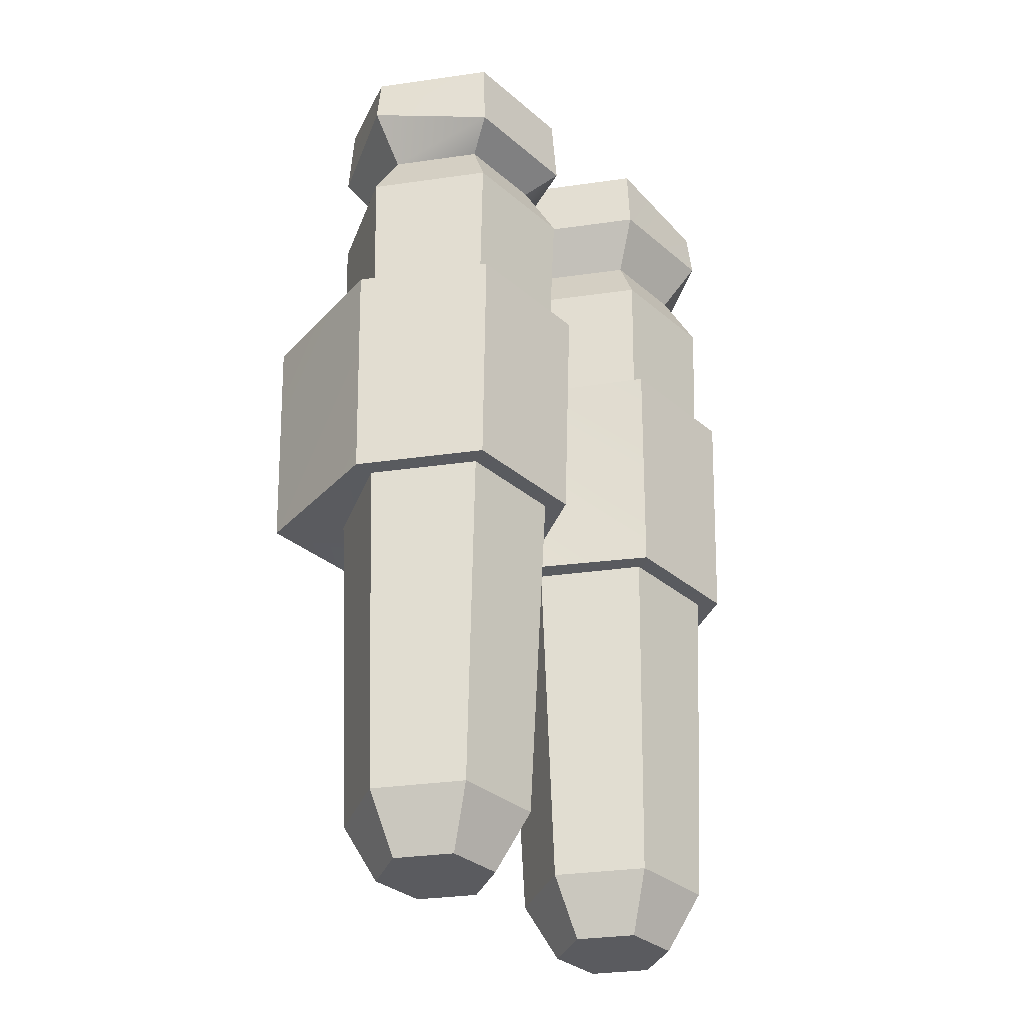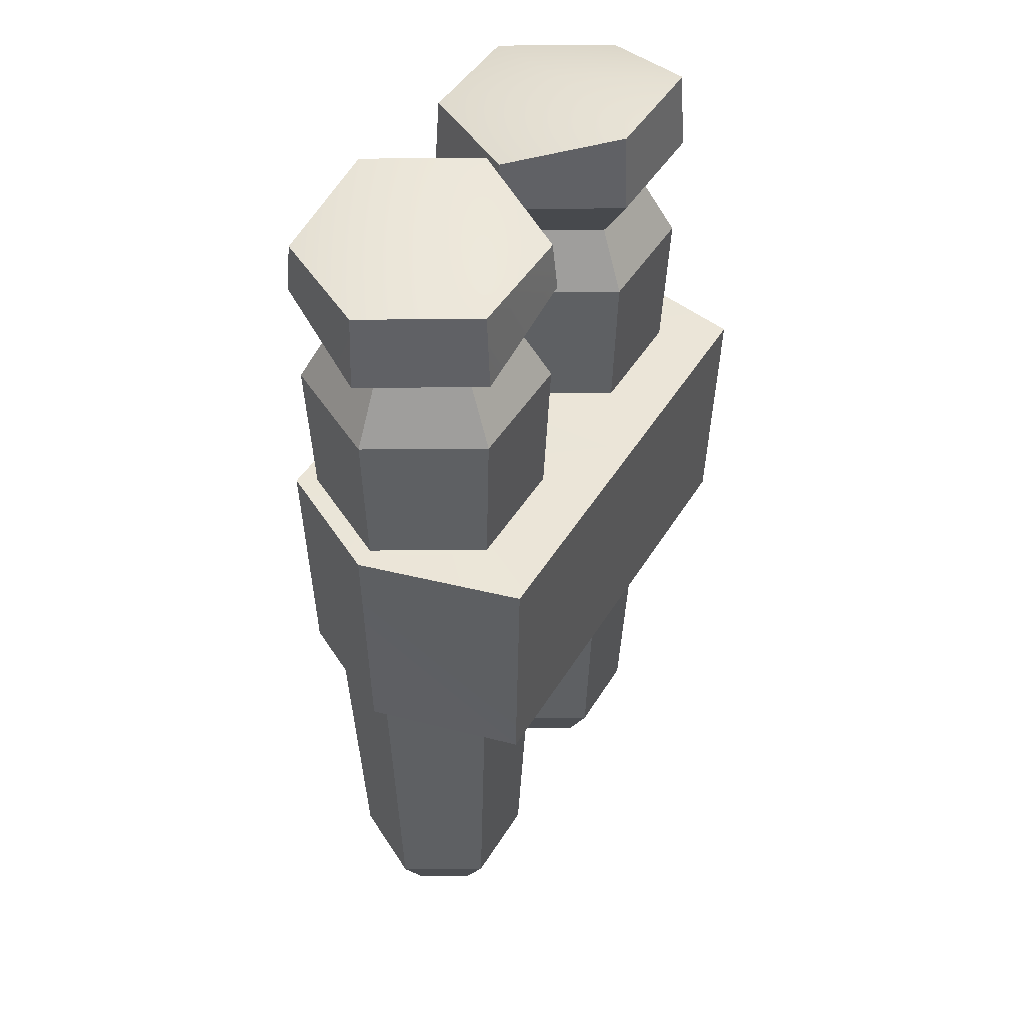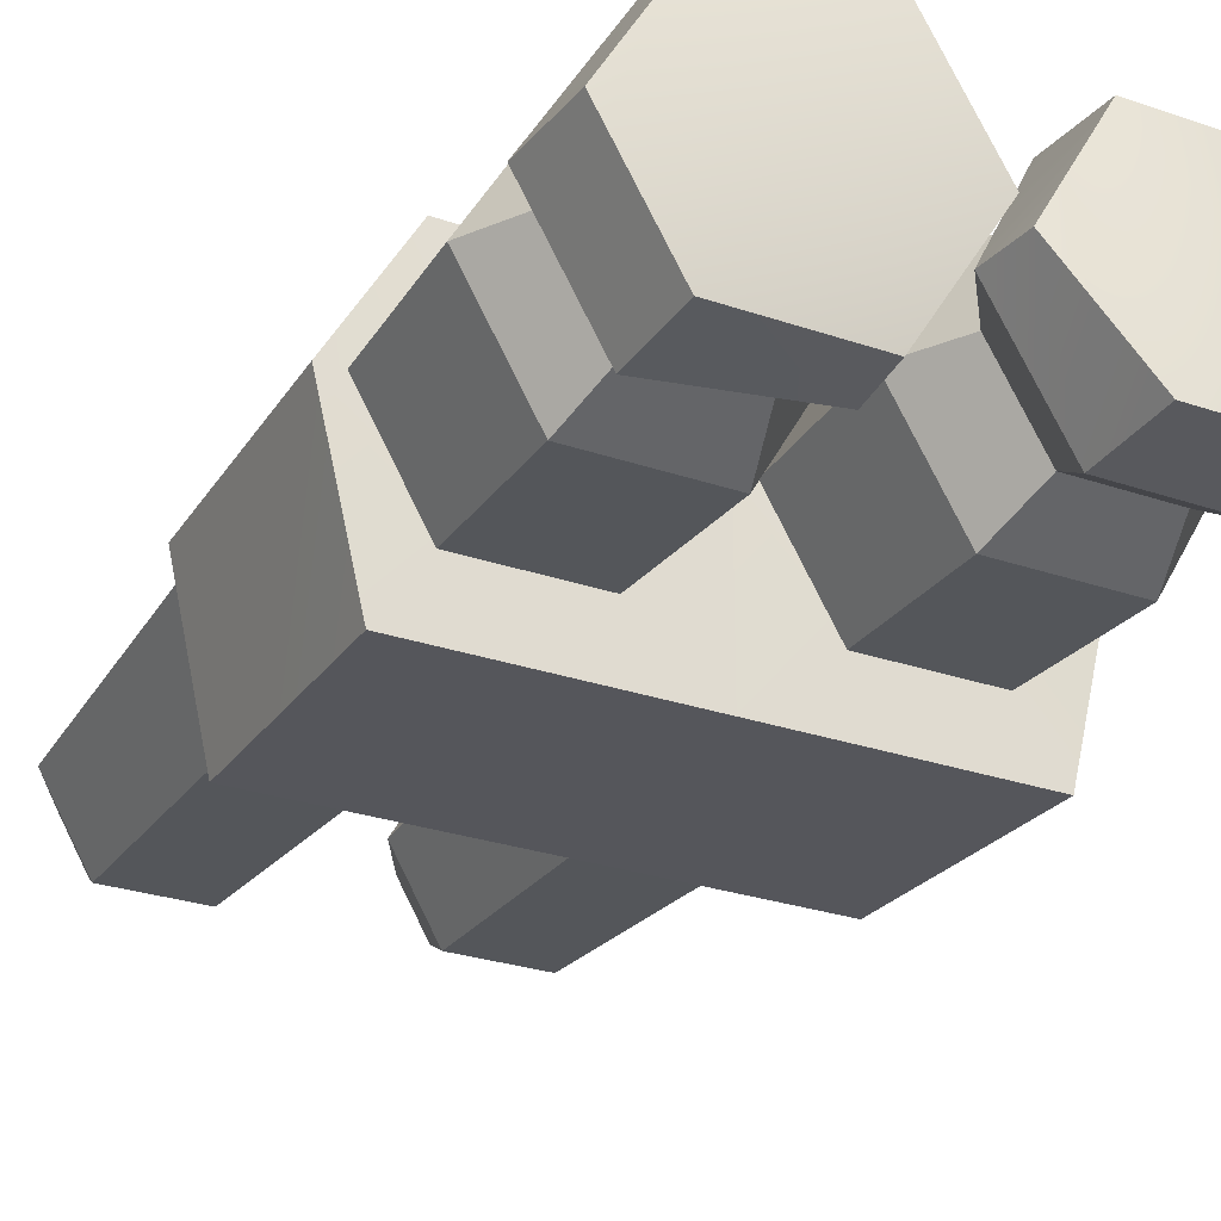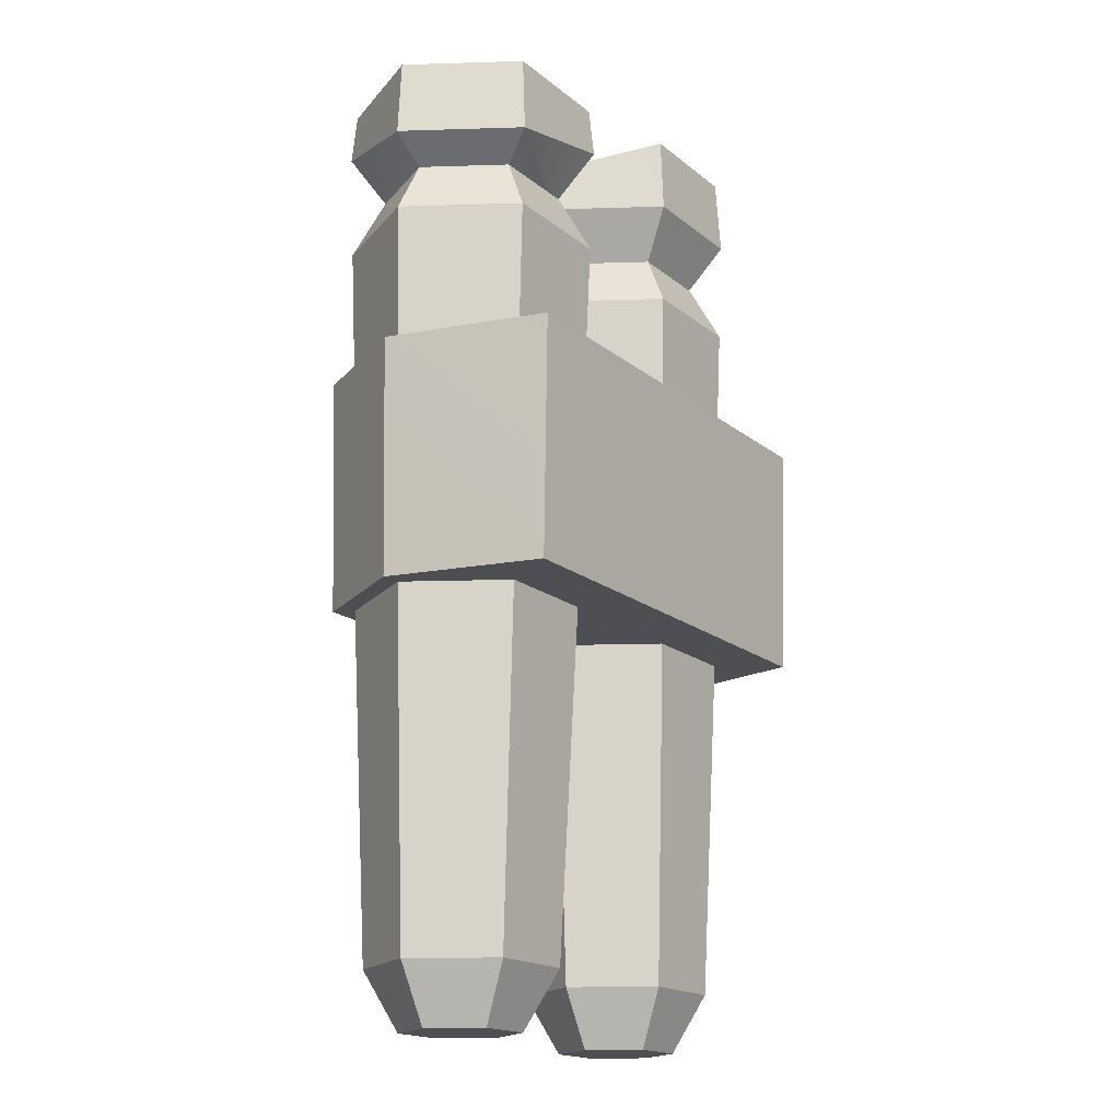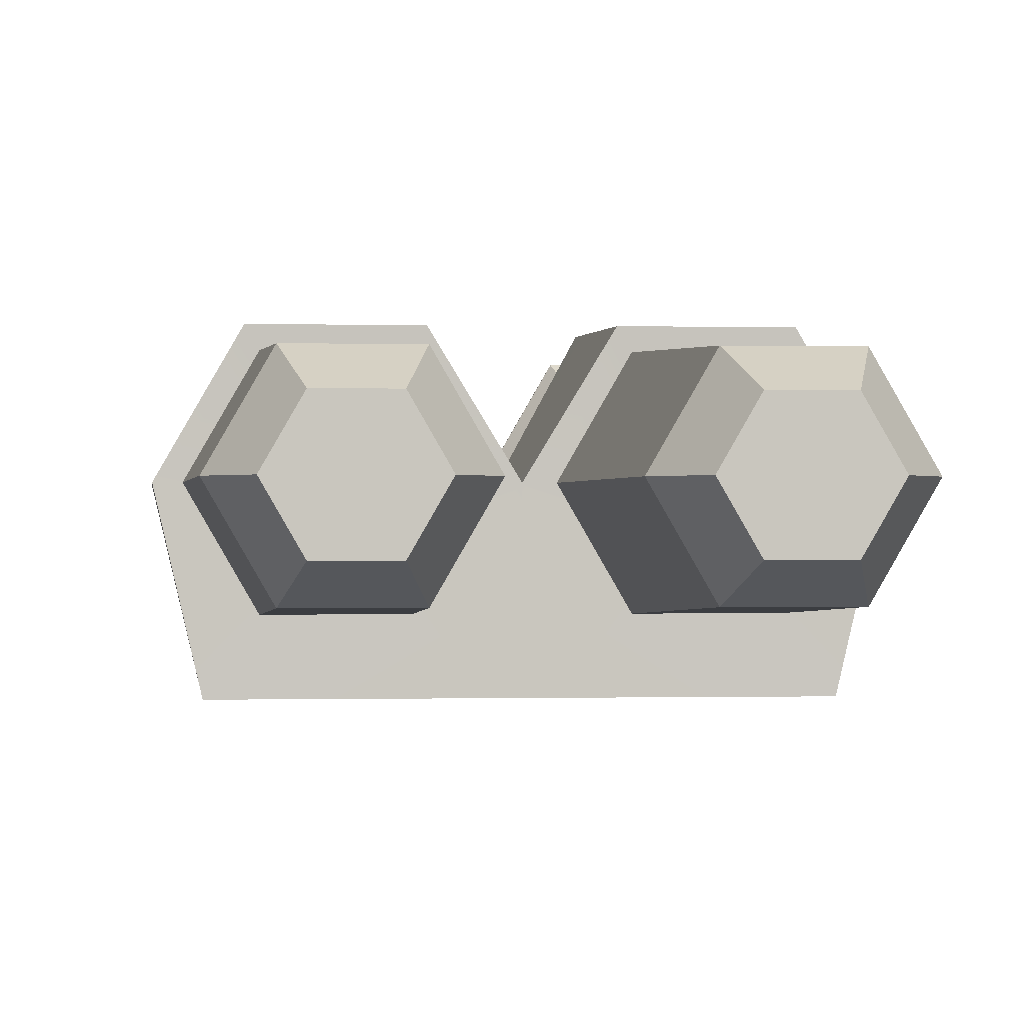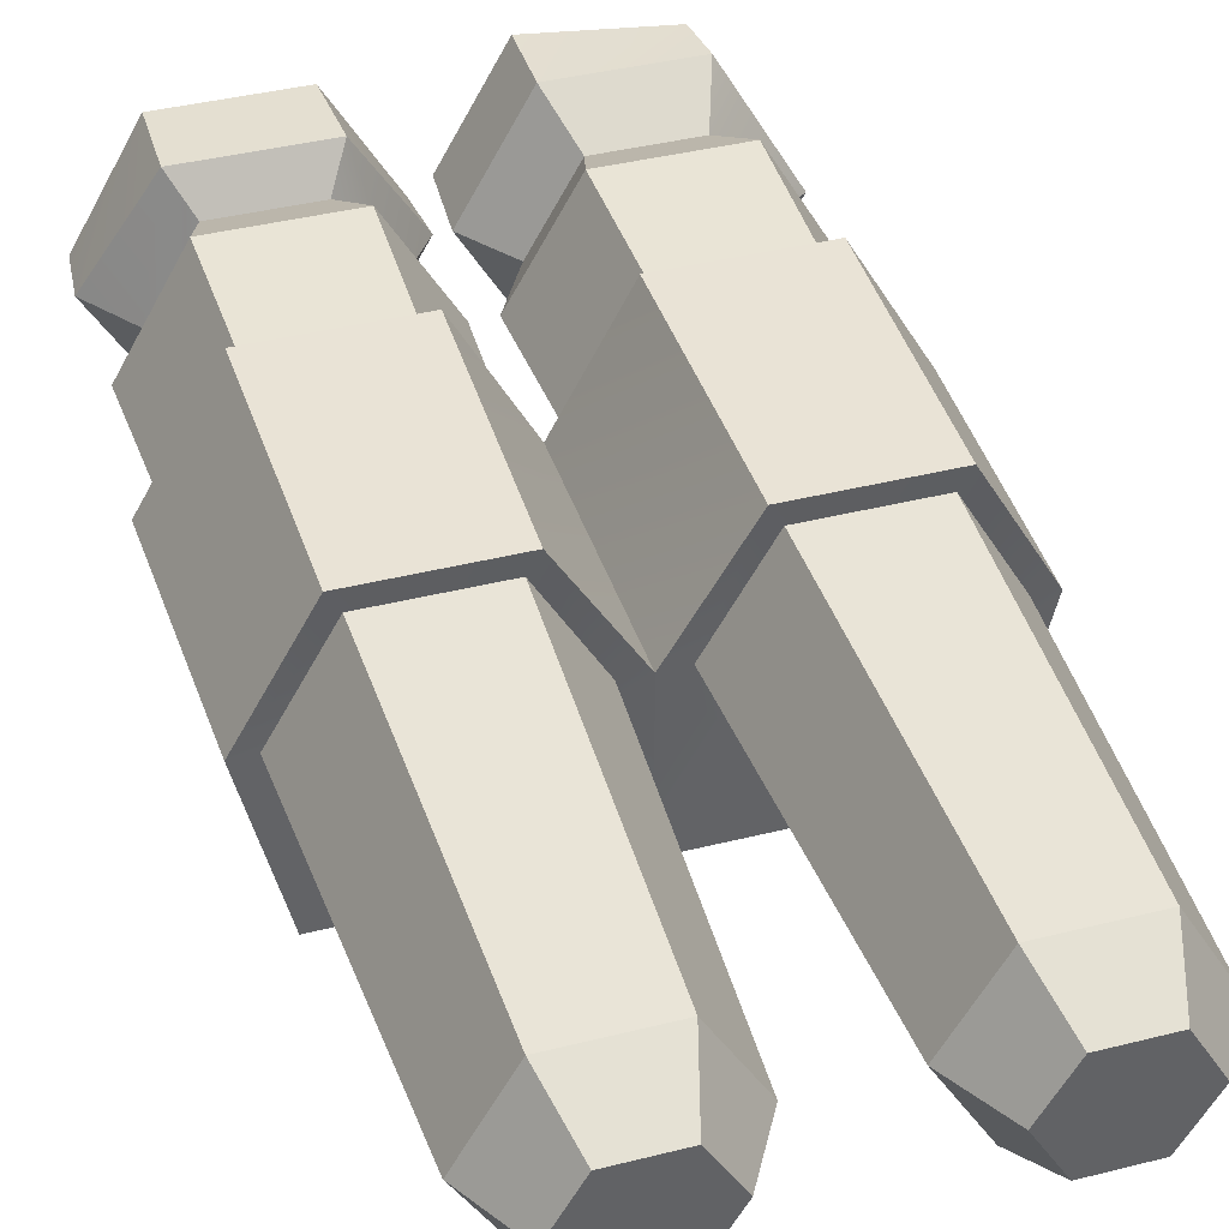
<metadata>
{"format":"obj","ext":"obj","renderer":"f3d","projection":"perspective","resolution":1024,"background":"white","views":[{"elev":-33.4,"azim":-49.0,"up":"+Y"},{"elev":45.4,"azim":119.5,"up":"+Y"},{"elev":-27.6,"azim":152.2,"up":"+Z"},{"elev":-17.7,"azim":123.5,"up":"+Y"},{"elev":-0.1,"azim":-5.1,"up":"+Z"},{"elev":40.3,"azim":-17.2,"up":"+Z"}]}
</metadata>
<code>
v 3.531 -9.104 1.609
v 1.732 -9.104 1.609
v 0.8323 -9.104 3.167
v 1.732 -9.104 4.725
v 3.531 -9.104 4.725
v 4.43 -9.104 3.167
v 3.835 5.203 1.082
v 1.428 5.203 1.082
v 0.224 5.203 3.167
v 1.428 5.203 5.252
v 3.835 5.203 5.252
v 5.038 5.203 3.167
v 3.514 6.333 1.639
v 1.749 6.333 1.639
v 0.8665 6.333 3.167
v 1.749 6.333 4.695
v 3.514 6.333 4.695
v 4.396 6.333 3.167
v 3.877 6.794 1.009
v 1.385 7.328 1.009
v 0.1397 7.328 3.167
v 1.385 7.328 5.325
v 3.877 7.328 5.325
v 5.123 6.794 3.167
v 3.827 8.303 1.096
v 1.435 8.303 1.096
v 2.631 8.75 3.167
v 0.2394 8.75 3.167
v 1.435 8.75 5.238
v 3.827 8.303 5.238
v 5.023 8.303 3.167
v 3.198 -10.25 2.186
v 2.065 -10.25 2.186
v 2.631 -10.25 3.167
v 1.498 -10.25 3.167
v 2.065 -10.25 4.148
v 3.198 -10.25 4.148
v 3.764 -10.25 3.167
v -1.732 -9.104 1.609
v -3.531 -9.104 1.609
v -4.43 -9.104 3.167
v -3.531 -9.104 4.725
v -1.732 -9.104 4.725
v -0.8323 -9.104 3.167
v -1.428 5.203 1.082
v -3.835 5.203 1.082
v -5.038 5.203 3.167
v -3.835 5.203 5.252
v -1.428 5.203 5.252
v -0.224 5.203 3.167
v -1.749 6.333 1.639
v -3.514 6.333 1.639
v -4.396 6.333 3.167
v -3.514 6.333 4.695
v -1.749 6.333 4.695
v -0.8665 6.333 3.167
v -1.385 7.328 1.009
v -3.877 7.328 1.009
v -5.123 7.328 3.167
v -3.877 6.794 5.325
v -1.385 6.794 5.325
v -0.1397 7.328 3.167
v -1.435 8.88 1.096
v -3.827 8.88 1.096
v -2.631 8.88 3.167
v -5.023 8.303 3.167
v -3.827 8.303 5.238
v -1.435 8.303 5.238
v -0.2394 8.303 3.167
v -2.065 -10.25 2.186
v -3.198 -10.25 2.186
v -2.631 -10.25 3.167
v -3.764 -10.25 3.167
v -3.198 -10.25 4.148
v -2.065 -10.25 4.148
v -1.498 -10.25 3.167
v -4.917 2.376 3.167
v -3.774 2.376 5.146
v -1.488 2.376 5.146
v -0.3456 2.376 3.167
v -1.488 2.376 1.188
v -3.774 2.376 1.188
v 1.488 2.376 1.188
v 0.3456 2.376 3.167
v 1.488 2.376 5.146
v 3.774 2.376 5.146
v 4.917 2.376 3.167
v 3.774 2.376 1.188
v -4.771 -2.298 3.167
v -3.701 -2.298 5.02
v -1.561 -2.298 5.02
v -0.4917 -2.298 3.167
v -1.561 -2.298 1.314
v -3.701 -2.298 1.314
v 1.561 -2.298 1.314
v 0.4917 -2.298 3.167
v 1.561 -2.298 5.02
v 3.701 -2.298 5.02
v 4.771 -2.298 3.167
v 3.701 -2.298 1.314
v -5.195 -2.311 3.167
v -3.913 -2.311 5.388
v -3.986 2.363 5.514
v -5.341 2.363 3.167
v -1.349 -2.311 5.388
v -1.276 2.363 5.514
v 0 -2.311 3.167
v 0 2.363 3.167
v 0 -2.311 0.1264
v 0 2.363 0
v -4.49 -2.311 0.1264
v -4.574 2.363 0
v 1.349 -2.311 5.388
v 1.276 2.363 5.514
v 3.913 -2.311 5.388
v 3.986 2.363 5.514
v 5.195 -2.311 3.167
v 5.341 2.363 3.167
v 4.49 -2.311 0.1264
v 4.574 2.363 1e-06
f 88 83 7
f 7 83 8
f 83 84 8
f 8 84 9
f 84 85 9
f 9 85 10
f 85 86 10
f 10 86 11
f 86 87 11
f 11 87 12
f 87 88 12
f 12 88 7
f 33 32 34
f 35 33 34
f 36 35 34
f 37 36 34
f 38 37 34
f 32 38 34
f 25 26 27
f 26 28 27
f 28 29 27
f 29 30 27
f 30 31 27
f 31 25 27
f 7 8 13
f 13 8 14
f 8 9 14
f 14 9 15
f 9 10 15
f 15 10 16
f 10 11 16
f 16 11 17
f 11 12 17
f 17 12 18
f 12 7 18
f 18 7 13
f 13 14 19
f 19 14 20
f 14 15 20
f 20 15 21
f 15 16 21
f 21 16 22
f 16 17 22
f 22 17 23
f 18 24 17
f 17 24 23
f 18 13 24
f 24 13 19
f 19 20 25
f 25 20 26
f 20 21 26
f 26 21 28
f 21 22 28
f 28 22 29
f 23 30 22
f 22 30 29
f 24 31 23
f 23 31 30
f 24 19 31
f 31 19 25
f 2 1 33
f 33 1 32
f 3 2 35
f 35 2 33
f 4 3 36
f 36 3 35
f 5 4 37
f 37 4 36
f 6 5 38
f 38 5 37
f 1 6 32
f 32 6 38
f 81 82 45
f 45 82 46
f 82 77 46
f 46 77 47
f 77 78 47
f 47 78 48
f 78 79 48
f 48 79 49
f 79 80 49
f 49 80 50
f 80 81 50
f 50 81 45
f 71 70 72
f 73 71 72
f 74 73 72
f 75 74 72
f 76 75 72
f 70 76 72
f 63 64 65
f 64 66 65
f 66 67 65
f 67 68 65
f 68 69 65
f 69 63 65
f 45 46 51
f 51 46 52
f 46 47 52
f 52 47 53
f 47 48 53
f 53 48 54
f 48 49 54
f 54 49 55
f 49 50 55
f 55 50 56
f 50 45 56
f 56 45 51
f 51 52 57
f 57 52 58
f 52 53 58
f 58 53 59
f 54 60 53
f 53 60 59
f 54 55 60
f 60 55 61
f 55 56 61
f 61 56 62
f 56 51 62
f 62 51 57
f 57 58 63
f 63 58 64
f 59 66 58
f 58 66 64
f 60 67 59
f 59 67 66
f 60 61 67
f 67 61 68
f 61 62 68
f 68 62 69
f 62 57 69
f 69 57 63
f 40 39 71
f 71 39 70
f 41 40 73
f 73 40 71
f 42 41 74
f 74 41 73
f 43 42 75
f 75 42 74
f 44 43 76
f 76 43 75
f 39 44 70
f 70 44 76
f 101 102 104
f 104 102 103
f 102 105 103
f 103 105 106
f 107 108 105
f 105 108 106
f 109 111 110
f 110 111 112
f 101 104 111
f 111 104 112
f 107 113 108
f 108 113 114
f 113 115 114
f 114 115 116
f 115 117 116
f 116 117 118
f 117 119 118
f 118 119 120
f 109 110 119
f 119 110 120
f 41 42 89
f 89 42 90
f 42 43 90
f 90 43 91
f 43 44 91
f 91 44 92
f 44 39 92
f 92 39 93
f 39 40 93
f 93 40 94
f 40 41 94
f 94 41 89
f 2 3 95
f 95 3 96
f 3 4 96
f 96 4 97
f 4 5 97
f 97 5 98
f 5 6 98
f 98 6 99
f 6 1 99
f 99 1 100
f 1 2 100
f 100 2 95
f 89 90 101
f 101 90 102
f 78 77 103
f 103 77 104
f 90 91 102
f 102 91 105
f 79 78 106
f 106 78 103
f 91 92 105
f 105 92 107
f 80 79 108
f 108 79 106
f 92 93 107
f 107 93 109
f 80 108 81
f 81 108 110
f 94 111 93
f 93 111 109
f 82 81 112
f 112 81 110
f 89 101 94
f 94 101 111
f 77 82 104
f 104 82 112
f 96 107 95
f 95 107 109
f 84 83 108
f 108 83 110
f 97 113 96
f 96 113 107
f 84 108 85
f 85 108 114
f 97 98 113
f 113 98 115
f 86 85 116
f 116 85 114
f 98 99 115
f 115 99 117
f 87 86 118
f 118 86 116
f 99 100 117
f 117 100 119
f 87 118 88
f 88 118 120
f 100 95 119
f 119 95 109
f 88 120 83
f 83 120 110

</code>
